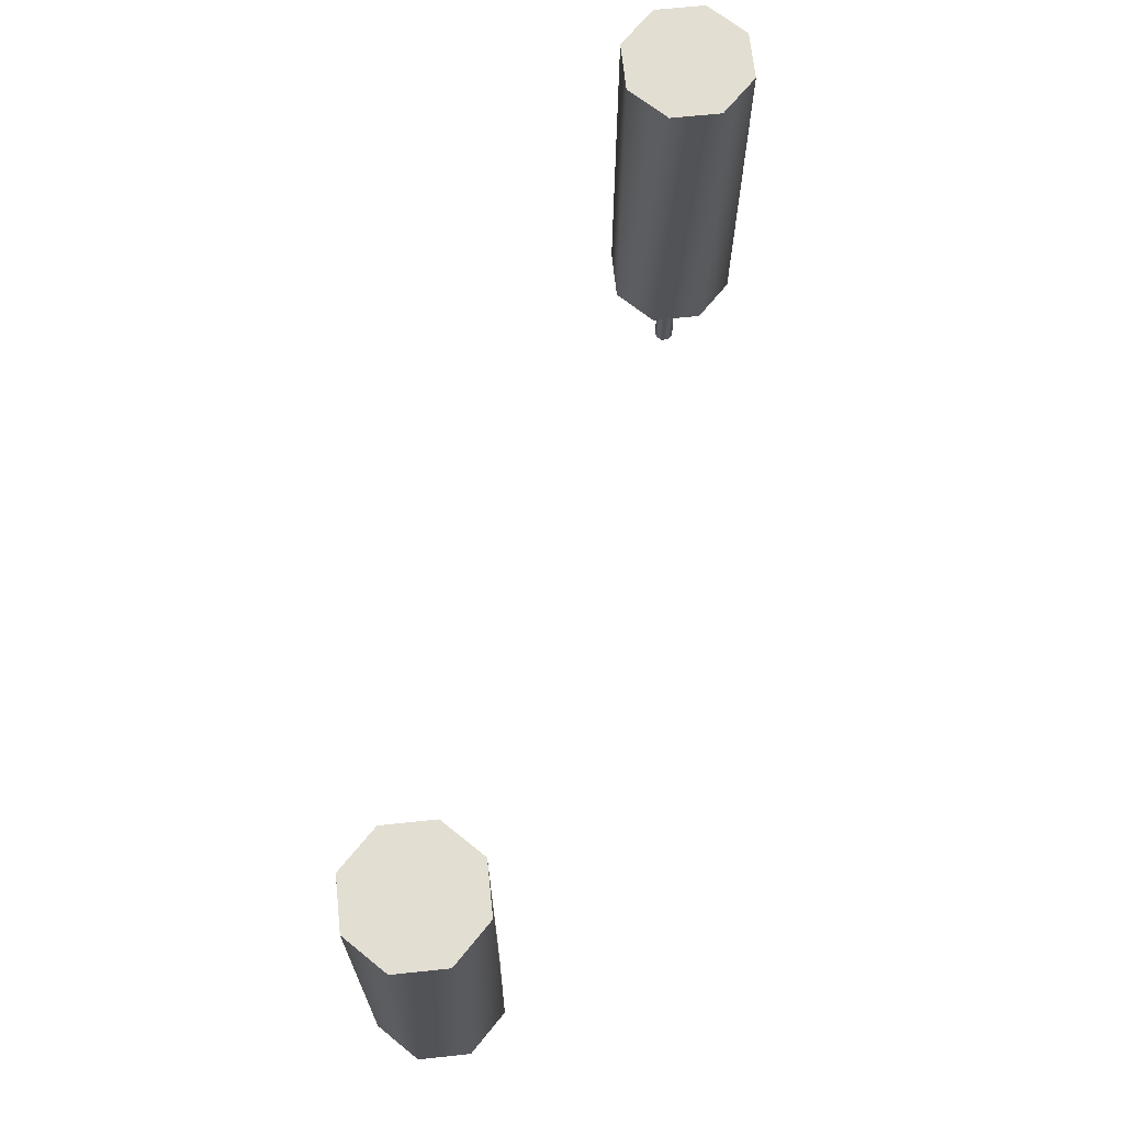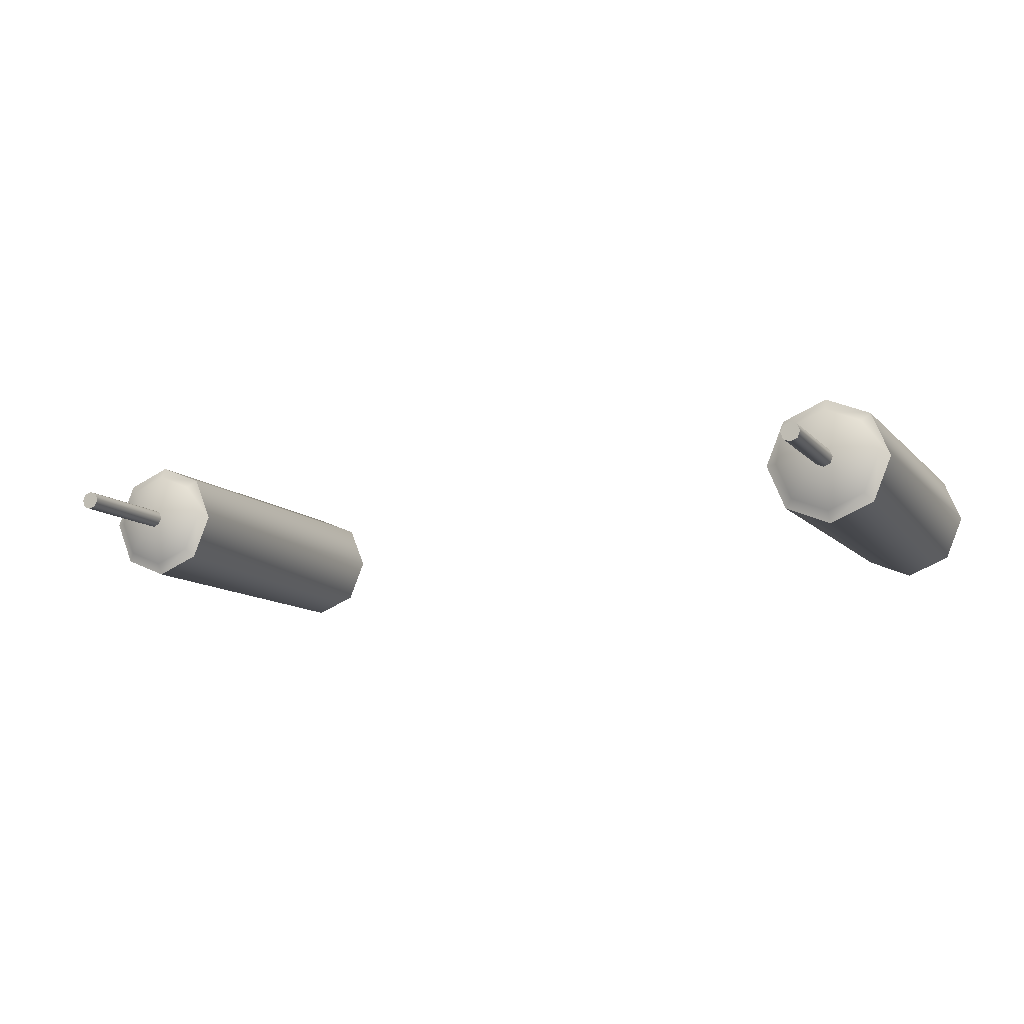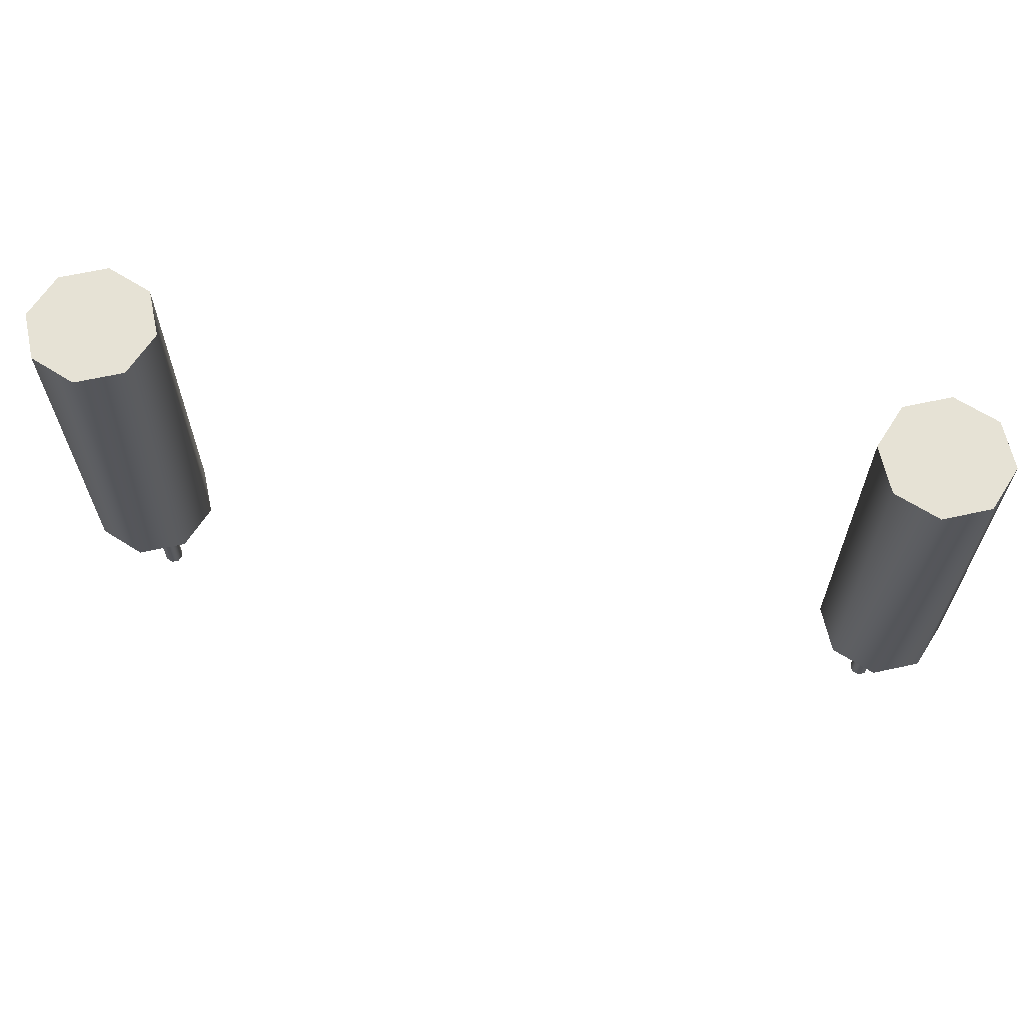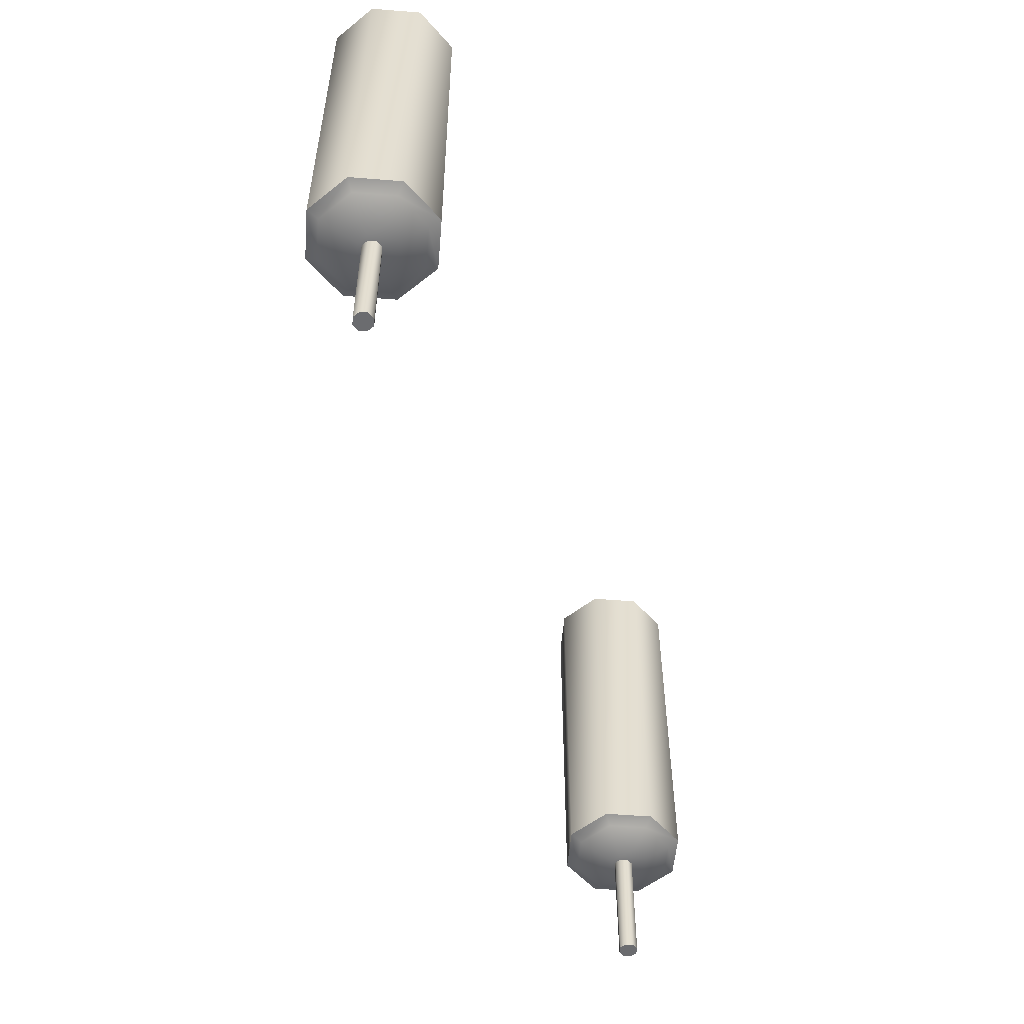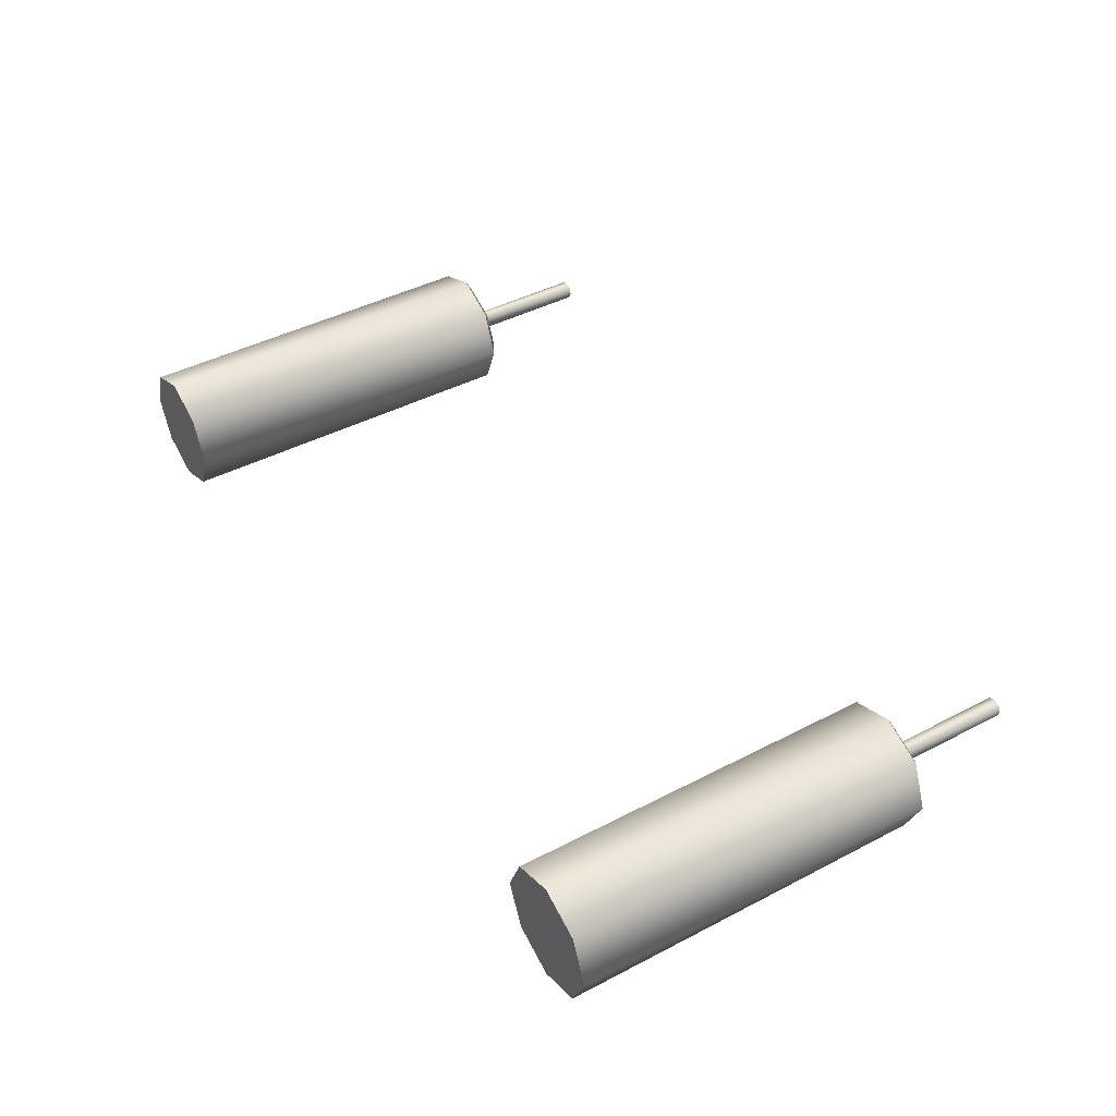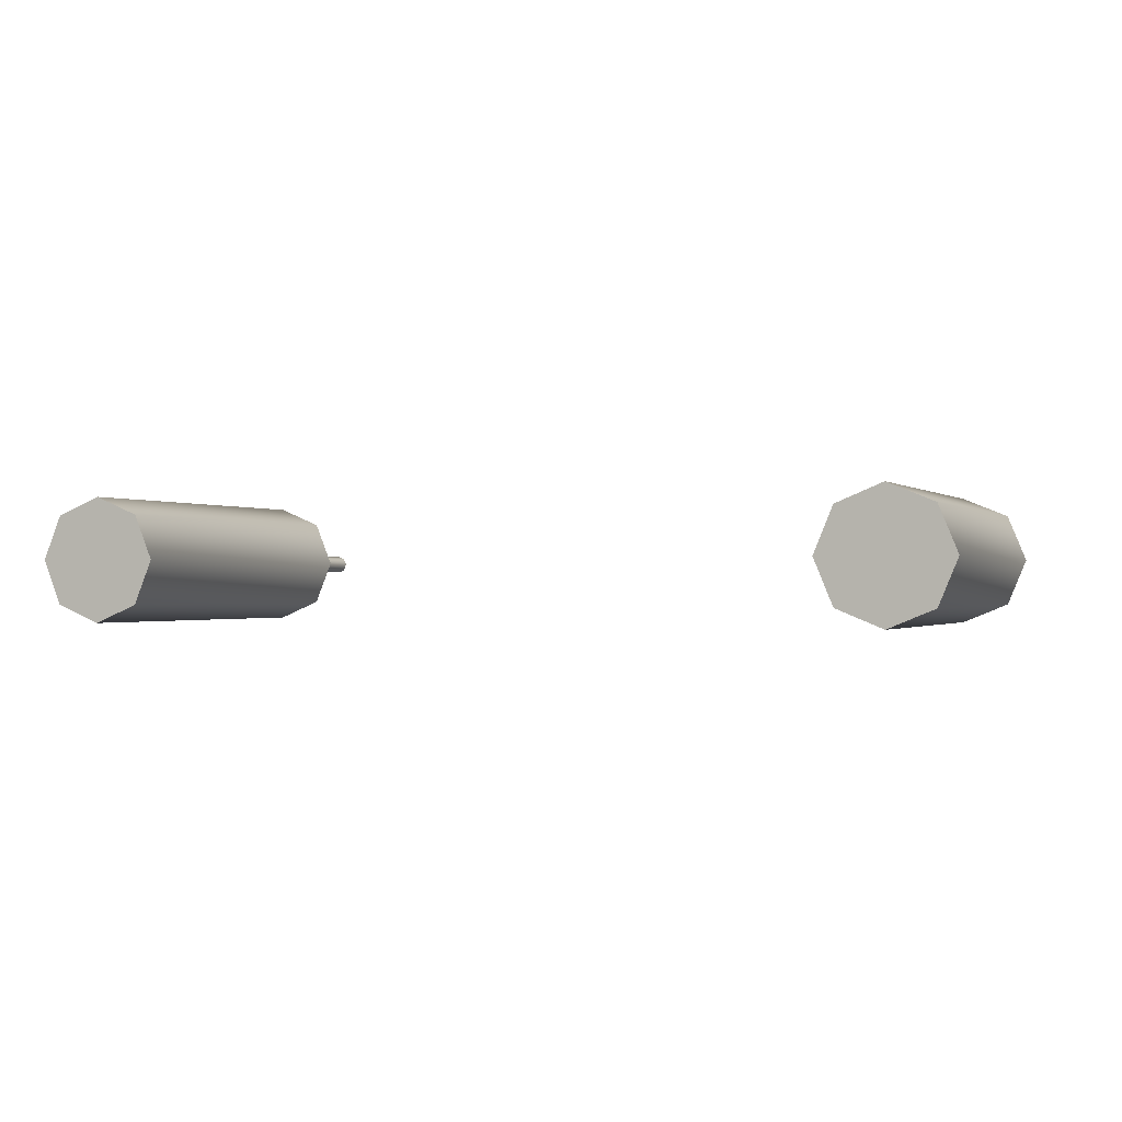
<metadata>
{"format":"obj","ext":"obj","renderer":"f3d","projection":"perspective","resolution":1024,"background":"white","views":[{"elev":67.5,"azim":106.5,"up":"+Y"},{"elev":-10.9,"azim":24.3,"up":"+Z"},{"elev":63.9,"azim":10.1,"up":"+Y"},{"elev":-53.7,"azim":-72.3,"up":"+Y"},{"elev":44.1,"azim":-121.3,"up":"+Z"},{"elev":-0.7,"azim":-158.2,"up":"+Z"}]}
</metadata>
<code>
o _Geometry_0
v 5370 84425 1.184e+04
v 5280 84425 11880
v 5190 84425 1.184e+04
v 5153 84425 11753
v 5190 84425 1.166e+04
v 5280 84425 11626
v 5370 84425 1.166e+04
v 5407 84425 11753
v 5407 86264 11753
v 5370 86264 1.166e+04
v 5280 86264 11626
v 5190 86264 1.166e+04
v 5153 86264 11753
v 5190 86264 1.184e+04
v 5280 86264 11880
v 5370 86264 1.184e+04
v 5873 86264 1.235e+04
v 5280 86264 12591
v 4687 86264 1.235e+04
v 4442 86264 11753
v 4687 86264 1.116e+04
v 5280 86264 10915
v 5873 86264 1.116e+04
v 6118 86264 11753
v 6118 91170 11753
v 5873 91170 1.116e+04
v 5280 91170 10915
v 4687 91170 1.116e+04
v 4442 91170 11753
v 4687 91170 1.235e+04
v 5280 91170 12591
v 5873 91170 1.235e+04
v 5764 8.618e+04 1.224e+04
v 5964 8.618e+04 11753
v 5280 8.618e+04 1.244e+04
v 4796 8.618e+04 1.224e+04
v 4596 8.618e+04 11753
v 4796 8.618e+04 1.127e+04
v 5280 8.618e+04 1.107e+04
v 5764 8.618e+04 1.127e+04
v 5649 8.611e+04 1.212e+04
v 5801 8.611e+04 11753
v 5280 8.611e+04 1.227e+04
v 4911 8.611e+04 1.212e+04
v 4759 8.611e+04 11753
v 4911 8.611e+04 1.138e+04
v 5280 8.611e+04 1.123e+04
v 5649 8.611e+04 1.138e+04
v 5529 8.605e+04 1.2e+04
v 5632 8.605e+04 11753
v 5280 8.605e+04 1.21e+04
v 5031 8.605e+04 1.2e+04
v 4928 8.605e+04 11753
v 5031 8.605e+04 1.15e+04
v 5280 8.605e+04 1.14e+04
v 5529 8.605e+04 1.15e+04
v 5405 8.602e+04 1.188e+04
v 5457 8.602e+04 11753
v 5280 8.602e+04 1.193e+04
v 5155 8.602e+04 1.188e+04
v 5103 8.602e+04 11753
v 5155 8.602e+04 1.163e+04
v 5280 8.602e+04 1.158e+04
v 5405 8.602e+04 1.163e+04
v 5280 86014 11753
v -5190 84425 1.184e+04
v -5280 84425 11880
v -5370 84425 1.184e+04
v -5407 84425 11753
v -5370 84425 1.166e+04
v -5280 84425 11626
v -5190 84425 1.166e+04
v -5153 84425 11753
v -5153 86264 11753
v -5190 86264 1.166e+04
v -5280 86264 11626
v -5370 86264 1.166e+04
v -5407 86264 11753
v -5370 86264 1.184e+04
v -5280 86264 11880
v -5190 86264 1.184e+04
v -4687 86264 1.235e+04
v -5280 86264 12591
v -5873 86264 1.235e+04
v -6118 86264 11753
v -5873 86264 1.116e+04
v -5280 86264 10915
v -4687 86264 1.116e+04
v -4442 86264 11753
v -4442 91170 11753
v -4687 91170 1.116e+04
v -5280 91170 10915
v -5873 91170 1.116e+04
v -6118 91170 11753
v -5873 91170 1.235e+04
v -5280 91170 12591
v -4687 91170 1.235e+04
v -4796 8.618e+04 1.224e+04
v -4596 8.618e+04 11753
v -5280 8.618e+04 1.244e+04
v -5764 8.618e+04 1.224e+04
v -5964 8.618e+04 11753
v -5764 8.618e+04 1.127e+04
v -5280 8.618e+04 1.107e+04
v -4796 8.618e+04 1.127e+04
v -4911 8.611e+04 1.212e+04
v -4759 8.611e+04 11753
v -5280 8.611e+04 1.227e+04
v -5649 8.611e+04 1.212e+04
v -5801 8.611e+04 11753
v -5649 8.611e+04 1.138e+04
v -5280 8.611e+04 1.123e+04
v -4911 8.611e+04 1.138e+04
v -5031 8.605e+04 1.2e+04
v -4928 8.605e+04 11753
v -5280 8.605e+04 1.21e+04
v -5529 8.605e+04 1.2e+04
v -5632 8.605e+04 11753
v -5529 8.605e+04 1.15e+04
v -5280 8.605e+04 1.14e+04
v -5031 8.605e+04 1.15e+04
v -5155 8.602e+04 1.188e+04
v -5103 8.602e+04 11753
v -5280 8.602e+04 1.193e+04
v -5405 8.602e+04 1.188e+04
v -5457 8.602e+04 11753
v -5405 8.602e+04 1.163e+04
v -5280 8.602e+04 1.158e+04
v -5155 8.602e+04 1.163e+04
v -5280 86014 11753
v 5370 84425 1.184e+04
v 5280 84425 11880
v 5190 84425 1.184e+04
v 5153 84425 11753
v 5190 84425 1.166e+04
v 5280 84425 11626
v 5370 84425 1.166e+04
v 5407 84425 11753
v 5407 86264 11753
v 5370 86264 1.166e+04
v 5280 86264 11626
v 5190 86264 1.166e+04
v 5153 86264 11753
v 5190 86264 1.184e+04
v 5280 86264 11880
v 5370 86264 1.184e+04
v 5873 86264 1.235e+04
v 5873 86264 1.235e+04
v 5280 86264 12591
v 5280 86264 12591
v 4687 86264 1.235e+04
v 4687 86264 1.235e+04
v 4442 86264 11753
v 4442 86264 11753
v 4687 86264 1.116e+04
v 4687 86264 1.116e+04
v 5280 86264 10915
v 5280 86264 10915
v 5873 86264 1.116e+04
v 5873 86264 1.116e+04
v 6118 86264 11753
v 6118 86264 11753
v 6118 91170 11753
v 5873 91170 1.116e+04
v 5280 91170 10915
v 4687 91170 1.116e+04
v 4442 91170 11753
v 4687 91170 1.235e+04
v 5280 91170 12591
v 5873 91170 1.235e+04
v -5190 84425 1.184e+04
v -5280 84425 11880
v -5370 84425 1.184e+04
v -5407 84425 11753
v -5370 84425 1.166e+04
v -5280 84425 11626
v -5190 84425 1.166e+04
v -5153 84425 11753
v -5153 86264 11753
v -5190 86264 1.166e+04
v -5280 86264 11626
v -5370 86264 1.166e+04
v -5407 86264 11753
v -5370 86264 1.184e+04
v -5280 86264 11880
v -5190 86264 1.184e+04
v -4687 86264 1.235e+04
v -4687 86264 1.235e+04
v -5280 86264 12591
v -5280 86264 12591
v -5873 86264 1.235e+04
v -5873 86264 1.235e+04
v -6118 86264 11753
v -6118 86264 11753
v -5873 86264 1.116e+04
v -5873 86264 1.116e+04
v -5280 86264 10915
v -5280 86264 10915
v -4687 86264 1.116e+04
v -4687 86264 1.116e+04
v -4442 86264 11753
v -4442 86264 11753
v -4442 91170 11753
v -4687 91170 1.116e+04
v -5280 91170 10915
v -5873 91170 1.116e+04
v -6118 91170 11753
v -5873 91170 1.235e+04
v -5280 91170 12591
v -4687 91170 1.235e+04
f 131 132 133
f 131 133 134
f 131 134 135
f 131 135 136
f 131 136 137
f 131 137 138
f 139 140 141
f 139 141 142
f 139 142 143
f 139 143 144
f 139 144 145
f 139 145 146
f 8 7 10
f 8 10 9
f 7 6 11
f 7 11 10
f 6 5 12
f 6 12 11
f 5 4 13
f 5 13 12
f 4 3 14
f 4 14 13
f 3 2 15
f 3 15 14
f 2 1 16
f 2 16 15
f 1 8 9
f 1 9 16
f 17 18 19
f 17 19 20
f 17 20 21
f 17 21 22
f 17 22 23
f 17 23 24
f 163 164 165
f 163 165 166
f 163 166 167
f 163 167 168
f 163 168 169
f 163 169 170
f 161 159 26
f 161 26 25
f 159 157 27
f 159 27 26
f 157 155 28
f 157 28 27
f 155 153 29
f 155 29 28
f 153 151 30
f 153 30 29
f 151 149 31
f 151 31 30
f 149 147 32
f 149 32 31
f 147 161 25
f 147 25 32
f 160 158 156
f 160 156 154
f 160 154 152
f 160 152 150
f 160 150 148
f 160 148 162
f 24 17 33
f 24 33 34
f 17 18 35
f 17 35 33
f 18 19 36
f 18 36 35
f 19 20 37
f 19 37 36
f 20 21 38
f 20 38 37
f 21 22 39
f 21 39 38
f 22 23 40
f 22 40 39
f 23 24 34
f 23 34 40
f 34 33 41
f 34 41 42
f 33 35 43
f 33 43 41
f 35 36 44
f 35 44 43
f 36 37 45
f 36 45 44
f 37 38 46
f 37 46 45
f 38 39 47
f 38 47 46
f 39 40 48
f 39 48 47
f 40 34 42
f 40 42 48
f 42 41 49
f 42 49 50
f 41 43 51
f 41 51 49
f 43 44 52
f 43 52 51
f 44 45 53
f 44 53 52
f 45 46 54
f 45 54 53
f 46 47 55
f 46 55 54
f 47 48 56
f 47 56 55
f 48 42 50
f 48 50 56
f 50 49 57
f 50 57 58
f 49 51 59
f 49 59 57
f 51 52 60
f 51 60 59
f 52 53 61
f 52 61 60
f 53 54 62
f 53 62 61
f 54 55 63
f 54 63 62
f 55 56 64
f 55 64 63
f 56 50 58
f 56 58 64
f 58 57 65
f 57 59 65
f 59 60 65
f 60 61 65
f 61 62 65
f 62 63 65
f 63 64 65
f 64 58 65
f 171 172 173
f 171 173 174
f 171 174 175
f 171 175 176
f 171 176 177
f 171 177 178
f 179 180 181
f 179 181 182
f 179 182 183
f 179 183 184
f 179 184 185
f 179 185 186
f 73 72 75
f 73 75 74
f 72 71 76
f 72 76 75
f 71 70 77
f 71 77 76
f 70 69 78
f 70 78 77
f 69 68 79
f 69 79 78
f 68 67 80
f 68 80 79
f 67 66 81
f 67 81 80
f 66 73 74
f 66 74 81
f 82 83 84
f 82 84 85
f 82 85 86
f 82 86 87
f 82 87 88
f 82 88 89
f 203 204 205
f 203 205 206
f 203 206 207
f 203 207 208
f 203 208 209
f 203 209 210
f 201 199 91
f 201 91 90
f 199 197 92
f 199 92 91
f 197 195 93
f 197 93 92
f 195 193 94
f 195 94 93
f 193 191 95
f 193 95 94
f 191 189 96
f 191 96 95
f 189 187 97
f 189 97 96
f 187 201 90
f 187 90 97
f 200 198 196
f 200 196 194
f 200 194 192
f 200 192 190
f 200 190 188
f 200 188 202
f 89 82 98
f 89 98 99
f 82 83 100
f 82 100 98
f 83 84 101
f 83 101 100
f 84 85 102
f 84 102 101
f 85 86 103
f 85 103 102
f 86 87 104
f 86 104 103
f 87 88 105
f 87 105 104
f 88 89 99
f 88 99 105
f 99 98 106
f 99 106 107
f 98 100 108
f 98 108 106
f 100 101 109
f 100 109 108
f 101 102 110
f 101 110 109
f 102 103 111
f 102 111 110
f 103 104 112
f 103 112 111
f 104 105 113
f 104 113 112
f 105 99 107
f 105 107 113
f 107 106 114
f 107 114 115
f 106 108 116
f 106 116 114
f 108 109 117
f 108 117 116
f 109 110 118
f 109 118 117
f 110 111 119
f 110 119 118
f 111 112 120
f 111 120 119
f 112 113 121
f 112 121 120
f 113 107 115
f 113 115 121
f 115 114 122
f 115 122 123
f 114 116 124
f 114 124 122
f 116 117 125
f 116 125 124
f 117 118 126
f 117 126 125
f 118 119 127
f 118 127 126
f 119 120 128
f 119 128 127
f 120 121 129
f 120 129 128
f 121 115 123
f 121 123 129
f 123 122 130
f 122 124 130
f 124 125 130
f 125 126 130
f 126 127 130
f 127 128 130
f 128 129 130
f 129 123 130

</code>
